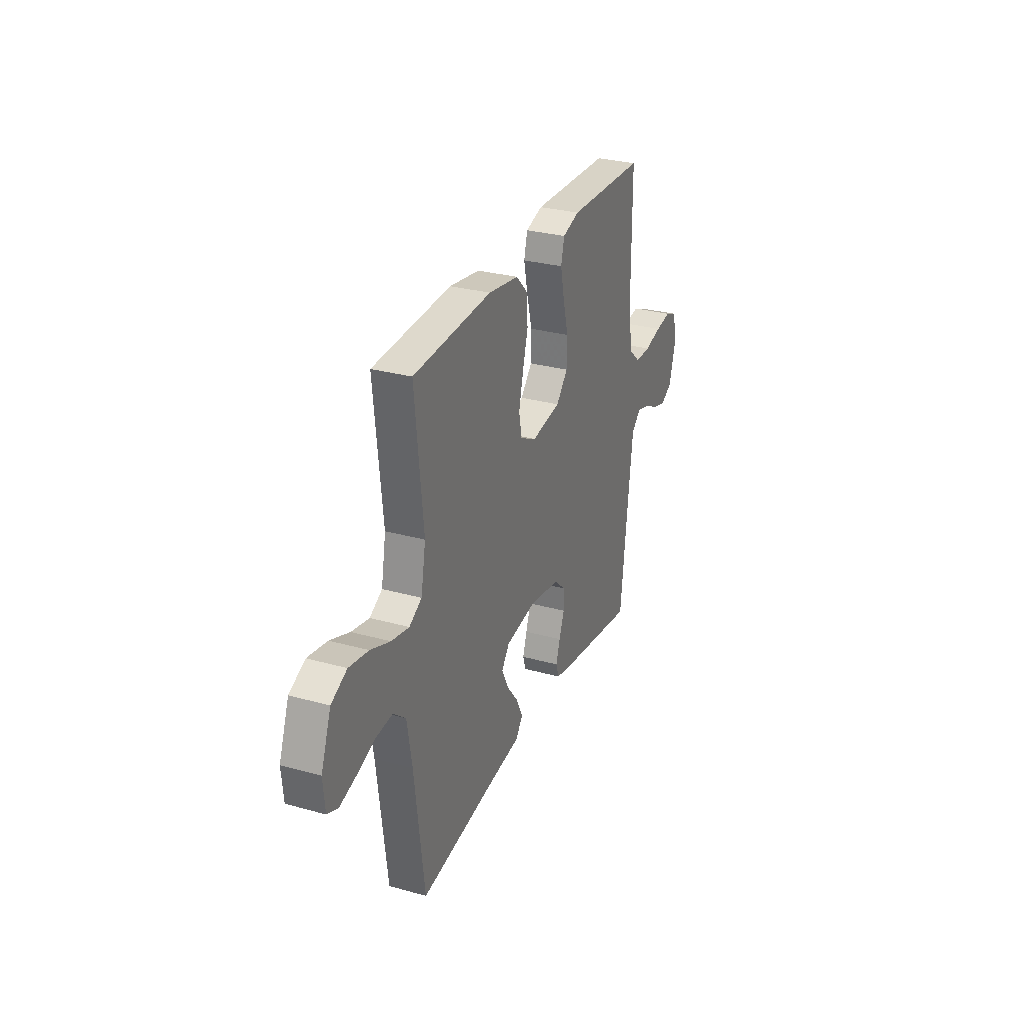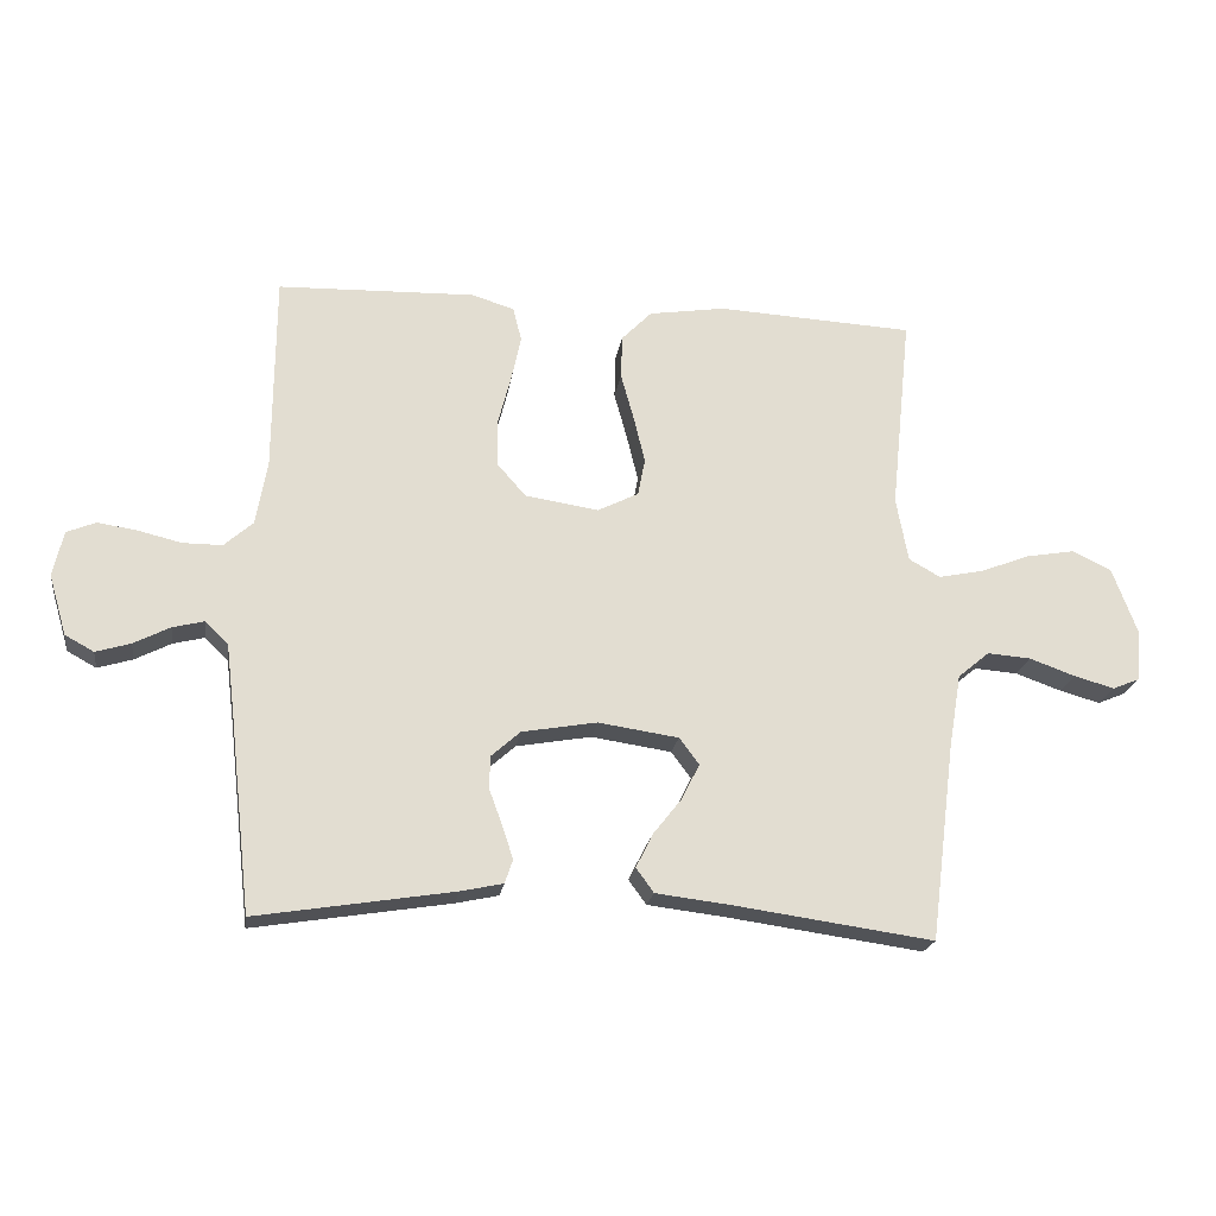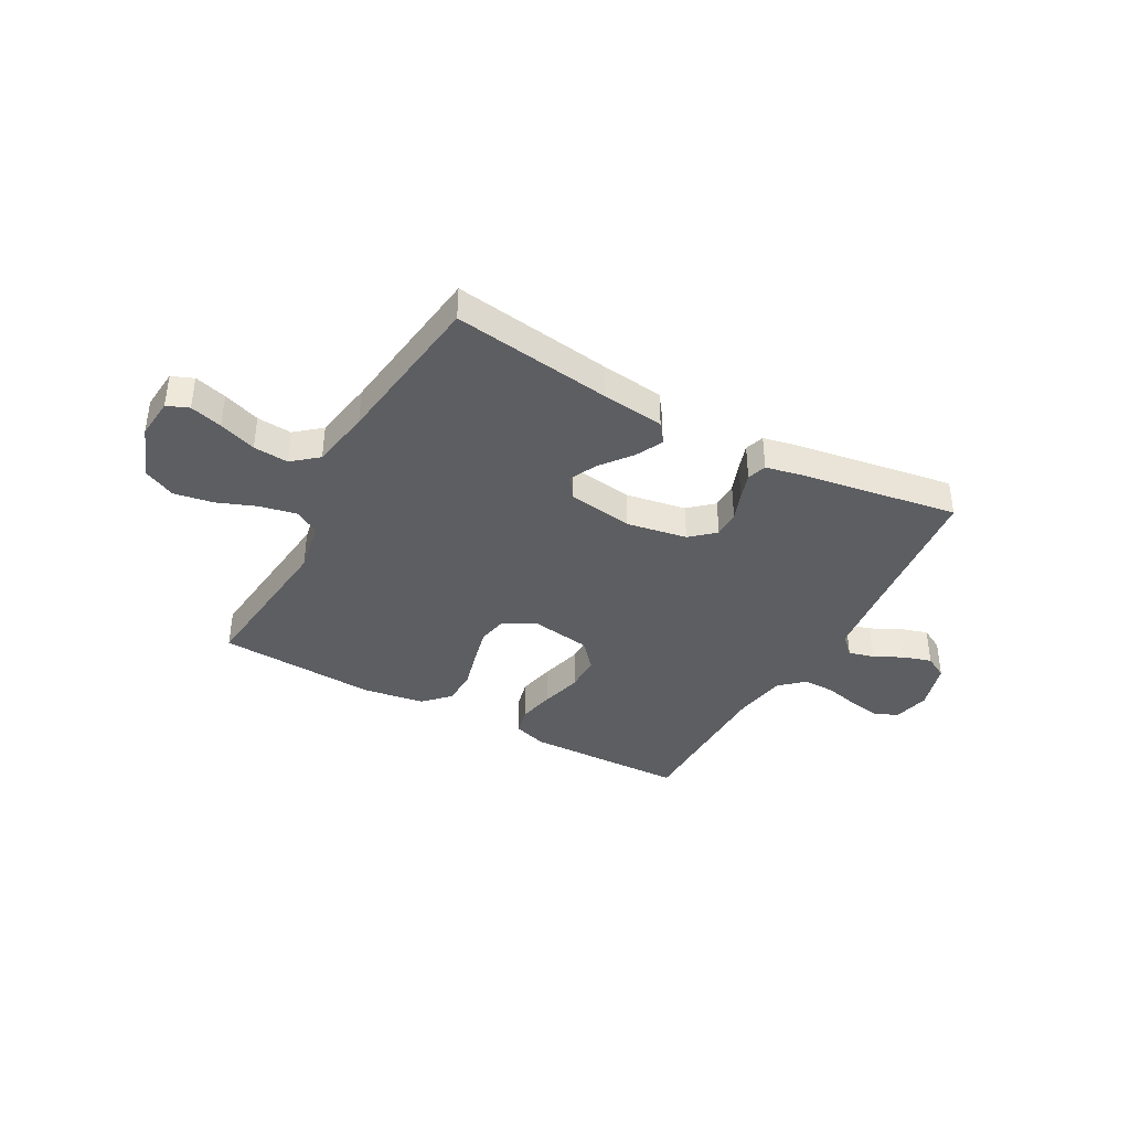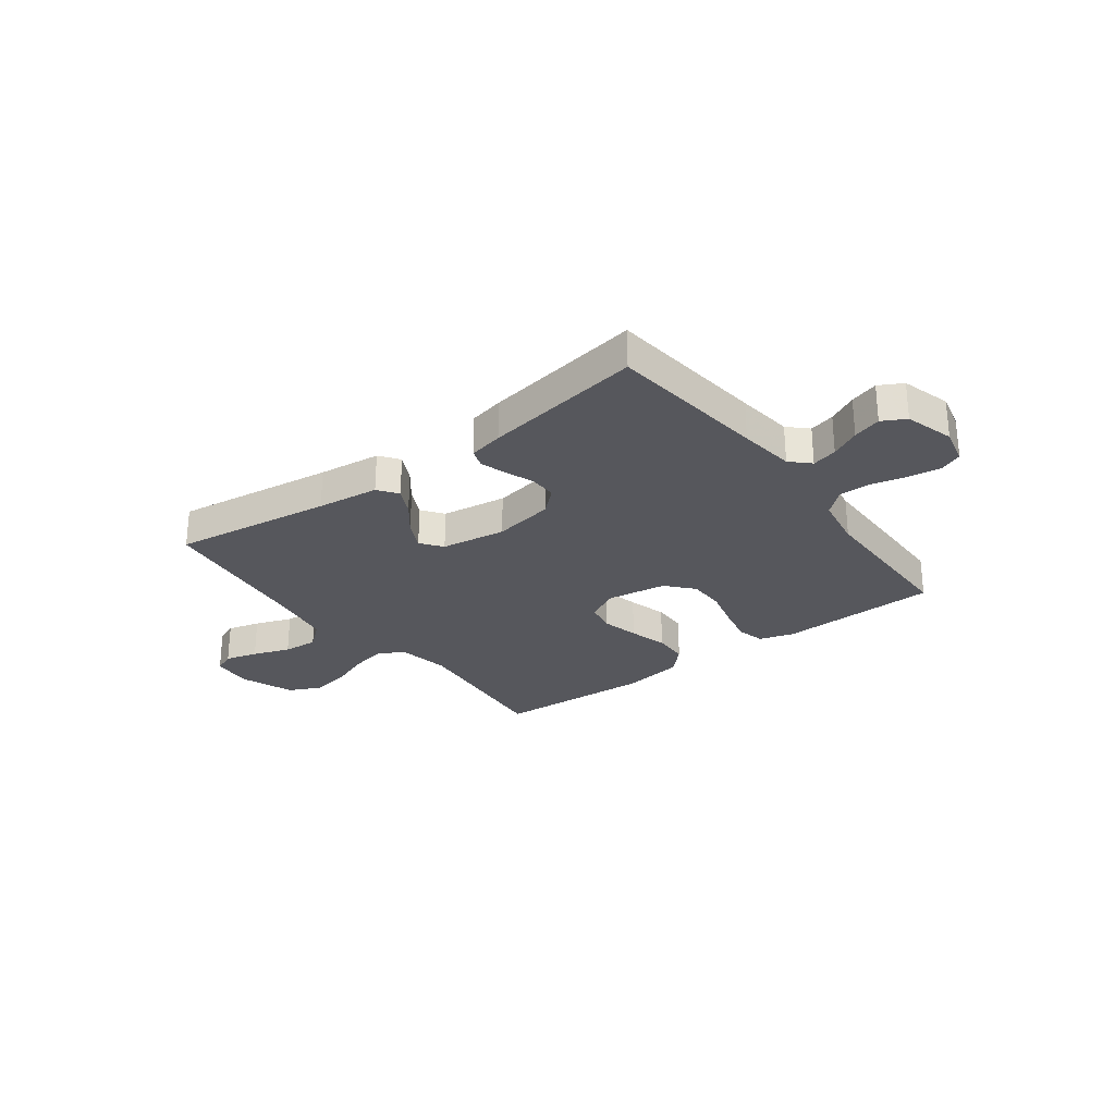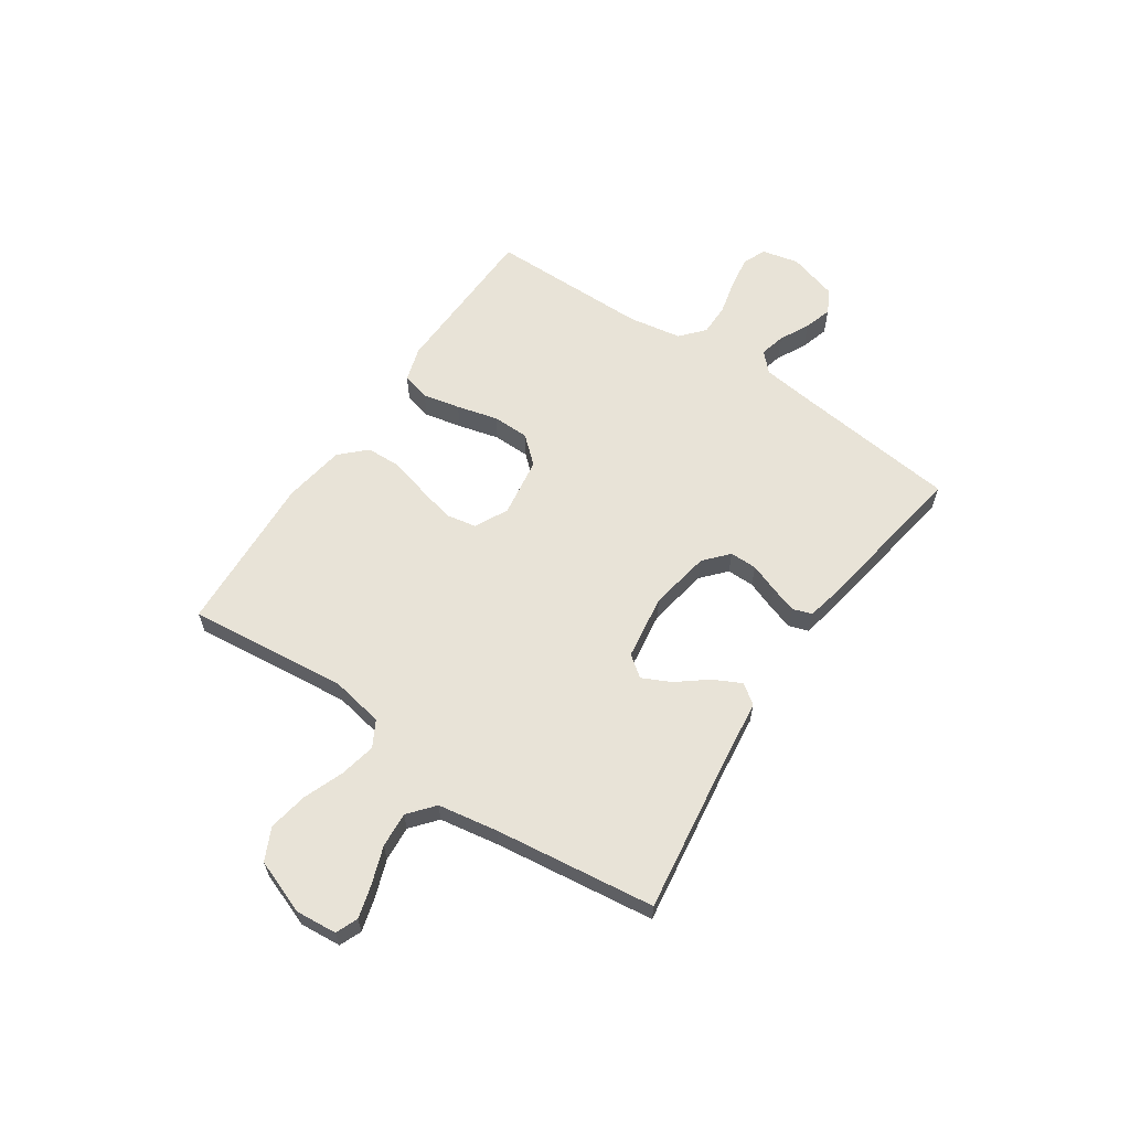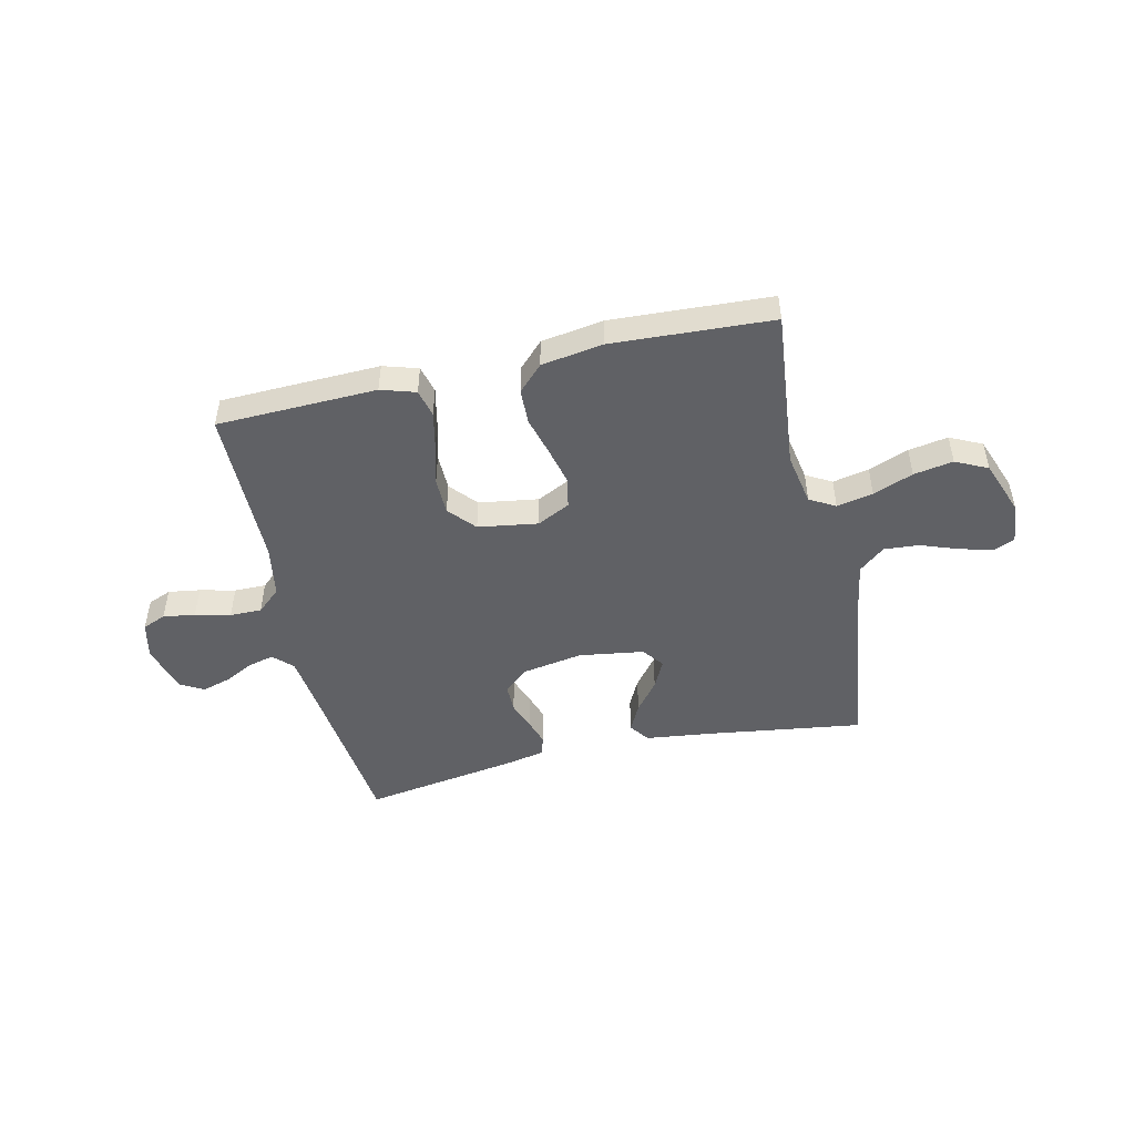
<metadata>
{"format":"obj","ext":"obj","renderer":"f3d","projection":"perspective","resolution":1024,"background":"white","views":[{"elev":29.5,"azim":112.3,"up":"+Z"},{"elev":-21.0,"azim":-8.4,"up":"+Z"},{"elev":-39.0,"azim":151.1,"up":"+Y"},{"elev":-27.6,"azim":-143.1,"up":"+Y"},{"elev":61.8,"azim":124.1,"up":"+Y"},{"elev":-48.5,"azim":12.8,"up":"+Y"}]}
</metadata>
<code>
v 0.5 0.07 0.5
v 0.469 0.07 0.2
v 0.487 0.07 0.102
v 0.535 0.07 0.075
v 0.603 0.07 0.089
v 0.678 0.07 0.118
v 0.752 0.07 0.131
v 0.812 0.07 0.102
v 0.85 0.07 0
v 0.843 0.07 -0.077
v 0.802 0.07 -0.094
v 0.741 0.07 -0.077
v 0.671 0.07 -0.052
v 0.605 0.07 -0.047
v 0.557 0.07 -0.087
v 0.538 0.07 -0.2
v 0.5 0.07 -0.5
v 0.2 0.07 -0.458
v 0.083 0.07 -0.444
v 0.056 0.07 -0.407
v 0.082 0.07 -0.355
v 0.126 0.07 -0.299
v 0.152 0.07 -0.246
v 0.122 0.07 -0.206
v 0 0.07 -0.188
v -0.114 0.07 -0.208
v -0.159 0.07 -0.248
v -0.159 0.07 -0.299
v -0.139 0.07 -0.353
v -0.123 0.07 -0.402
v -0.135 0.07 -0.438
v -0.2 0.07 -0.452
v -0.5 0.07 -0.5
v -0.534 0.07 -0.2
v -0.547 0.07 -0.094
v -0.582 0.07 -0.06
v -0.63 0.07 -0.072
v -0.685 0.07 -0.1
v -0.738 0.07 -0.116
v -0.782 0.07 -0.092
v -0.809 0.07 0
v -0.793 0.07 0.069
v -0.749 0.07 0.087
v -0.689 0.07 0.078
v -0.623 0.07 0.062
v -0.563 0.07 0.062
v -0.519 0.07 0.101
v -0.502 0.07 0.2
v -0.5 0.07 0.5
v -0.2 0.07 0.509
v -0.135 0.07 0.489
v -0.122 0.07 0.437
v -0.137 0.07 0.367
v -0.157 0.07 0.29
v -0.156 0.07 0.221
v -0.112 0.07 0.171
v 0 0.07 0.154
v 0.062 0.07 0.185
v 0.073 0.07 0.242
v 0.056 0.07 0.312
v 0.036 0.07 0.385
v 0.038 0.07 0.451
v 0.084 0.07 0.498
v 0.2 0.07 0.516
v 0.5 0 0.5
v 0.469 0 0.2
v 0.487 0 0.102
v 0.535 0 0.075
v 0.603 0 0.089
v 0.678 0 0.118
v 0.752 0 0.131
v 0.812 0 0.102
v 0.85 0 0
v 0.843 0 -0.077
v 0.802 0 -0.094
v 0.741 0 -0.077
v 0.671 0 -0.052
v 0.605 0 -0.047
v 0.557 0 -0.087
v 0.538 0 -0.2
v 0.5 0 -0.5
v 0.2 0 -0.458
v 0.083 0 -0.444
v 0.056 0 -0.407
v 0.082 0 -0.355
v 0.126 0 -0.299
v 0.152 0 -0.246
v 0.122 0 -0.206
v 0 0 -0.188
v -0.114 0 -0.208
v -0.159 0 -0.248
v -0.159 0 -0.299
v -0.139 0 -0.353
v -0.123 0 -0.402
v -0.135 0 -0.438
v -0.2 0 -0.452
v -0.5 0 -0.5
v -0.534 0 -0.2
v -0.547 0 -0.094
v -0.582 0 -0.06
v -0.63 0 -0.072
v -0.685 0 -0.1
v -0.738 0 -0.116
v -0.782 0 -0.092
v -0.809 0 0
v -0.793 0 0.069
v -0.749 0 0.087
v -0.689 0 0.078
v -0.623 0 0.062
v -0.563 0 0.062
v -0.519 0 0.101
v -0.502 0 0.2
v -0.5 0 0.5
v -0.2 0 0.509
v -0.135 0 0.489
v -0.122 0 0.437
v -0.137 0 0.367
v -0.157 0 0.29
v -0.156 0 0.221
v -0.112 0 0.171
v 0 0 0.154
v 0.062 0 0.185
v 0.073 0 0.242
v 0.056 0 0.312
v 0.036 0 0.385
v 0.038 0 0.451
v 0.084 0 0.498
v 0.2 0 0.516
f 64 1 2
f 63 64 2
f 62 63 2
f 61 62 2
f 60 61 2
f 59 60 2 3
f 58 59 3 4
f 57 58 4
f 52 53 54
f 51 52 54
f 50 51 54
f 49 50 54
f 48 49 54
f 47 48 54 55
f 46 47 55 56
f 43 44 45
f 42 43 45
f 41 42 45
f 40 41 45
f 39 40 45
f 38 39 45
f 37 38 45
f 36 37 45 46
f 46 56 57
f 36 46 57
f 35 36 57
f 32 33 34
f 31 32 34
f 30 31 34
f 29 30 34
f 28 29 34
f 27 28 34 35
f 20 21 22
f 19 20 22
f 18 19 22
f 18 22 23
f 17 18 23
f 16 17 23
f 15 16 23 24
f 11 12 13
f 10 11 13
f 9 10 13
f 8 9 13
f 7 8 13
f 6 7 13
f 5 6 13
f 4 5 13 14
f 15 24 25
f 14 15 25
f 4 14 25
f 57 4 25
f 35 57 25 26
f 26 27 35
f 66 65 128
f 66 128 127
f 66 127 126
f 66 126 125
f 66 125 124
f 67 66 124 123
f 68 67 123 122
f 68 122 121
f 118 117 116
f 118 116 115
f 118 115 114
f 118 114 113
f 118 113 112
f 119 118 112 111
f 120 119 111 110
f 109 108 107
f 109 107 106
f 109 106 105
f 109 105 104
f 109 104 103
f 109 103 102
f 109 102 101
f 110 109 101 100
f 121 120 110
f 121 110 100
f 121 100 99
f 98 97 96
f 98 96 95
f 98 95 94
f 98 94 93
f 98 93 92
f 99 98 92 91
f 86 85 84
f 86 84 83
f 86 83 82
f 87 86 82
f 87 82 81
f 87 81 80
f 88 87 80 79
f 77 76 75
f 77 75 74
f 77 74 73
f 77 73 72
f 77 72 71
f 77 71 70
f 77 70 69
f 78 77 69 68
f 89 88 79
f 89 79 78
f 89 78 68
f 89 68 121
f 90 89 121 99
f 99 91 90
f 1 65 66 2
f 2 66 67 3
f 3 67 68 4
f 4 68 69 5
f 5 69 70 6
f 6 70 71 7
f 7 71 72 8
f 8 72 73 9
f 9 73 74 10
f 10 74 75 11
f 11 75 76 12
f 12 76 77 13
f 13 77 78 14
f 14 78 79 15
f 15 79 80 16
f 16 80 81 17
f 17 81 82 18
f 18 82 83 19
f 19 83 84 20
f 20 84 85 21
f 21 85 86 22
f 22 86 87 23
f 23 87 88 24
f 24 88 89 25
f 25 89 90 26
f 26 90 91 27
f 27 91 92 28
f 28 92 93 29
f 29 93 94 30
f 30 94 95 31
f 31 95 96 32
f 32 96 97 33
f 33 97 98 34
f 34 98 99 35
f 35 99 100 36
f 36 100 101 37
f 37 101 102 38
f 38 102 103 39
f 39 103 104 40
f 40 104 105 41
f 41 105 106 42
f 42 106 107 43
f 43 107 108 44
f 44 108 109 45
f 45 109 110 46
f 46 110 111 47
f 47 111 112 48
f 48 112 113 49
f 49 113 114 50
f 50 114 115 51
f 51 115 116 52
f 52 116 117 53
f 53 117 118 54
f 54 118 119 55
f 55 119 120 56
f 56 120 121 57
f 57 121 122 58
f 58 122 123 59
f 59 123 124 60
f 60 124 125 61
f 61 125 126 62
f 62 126 127 63
f 63 127 128 64
f 64 128 65 1

</code>
